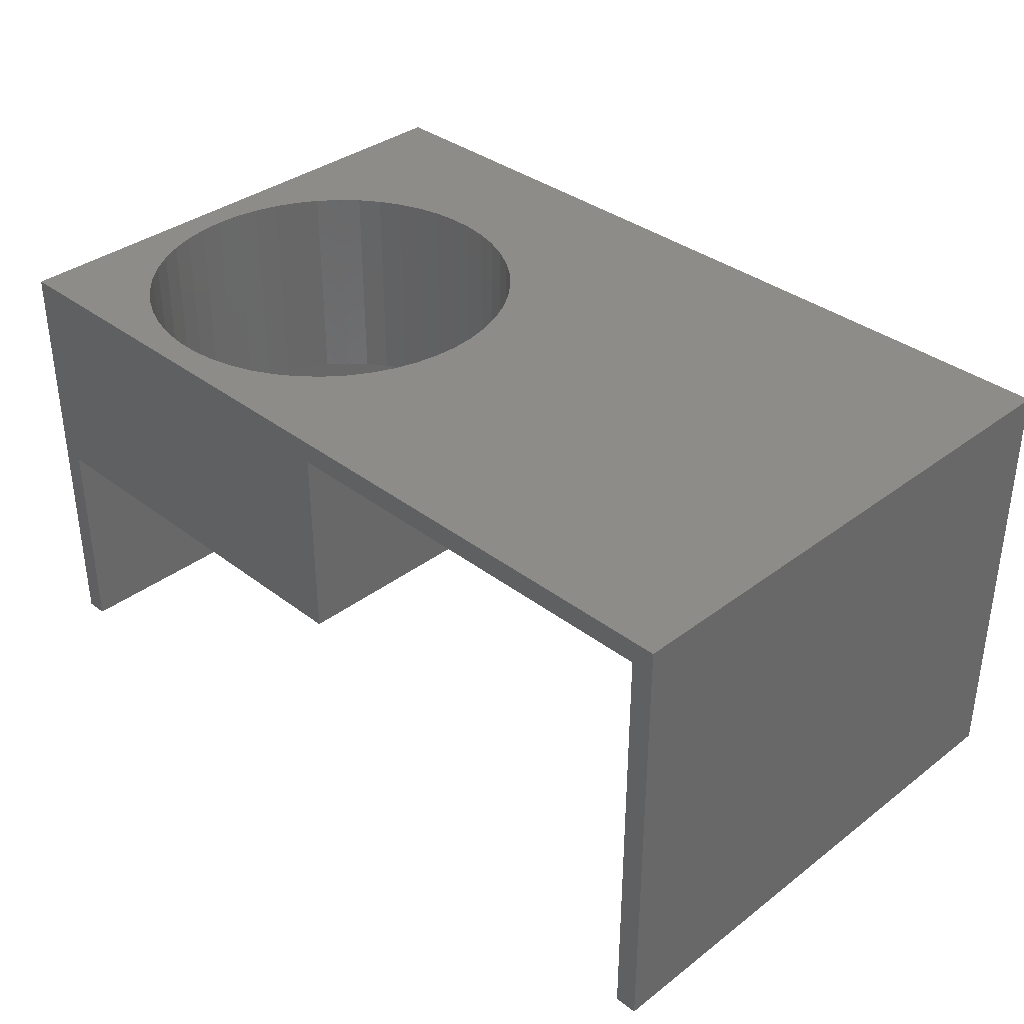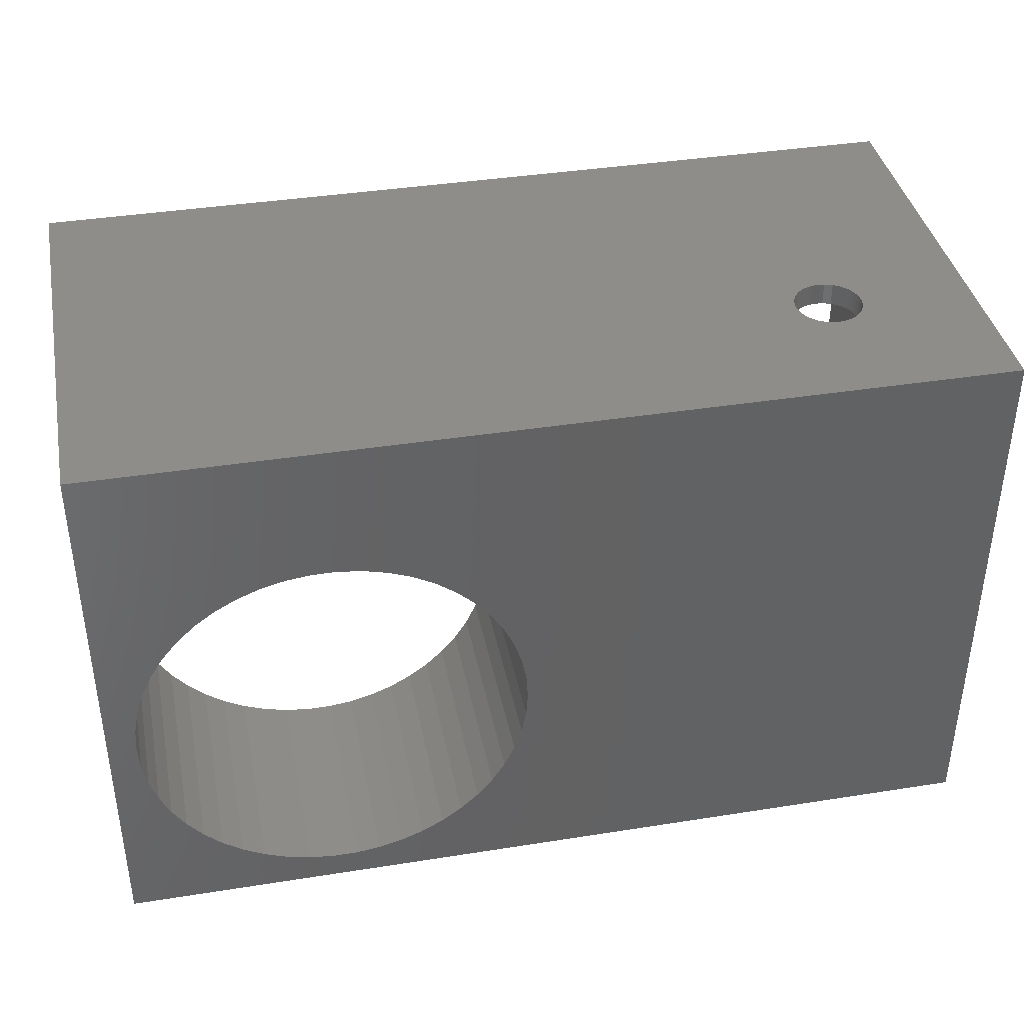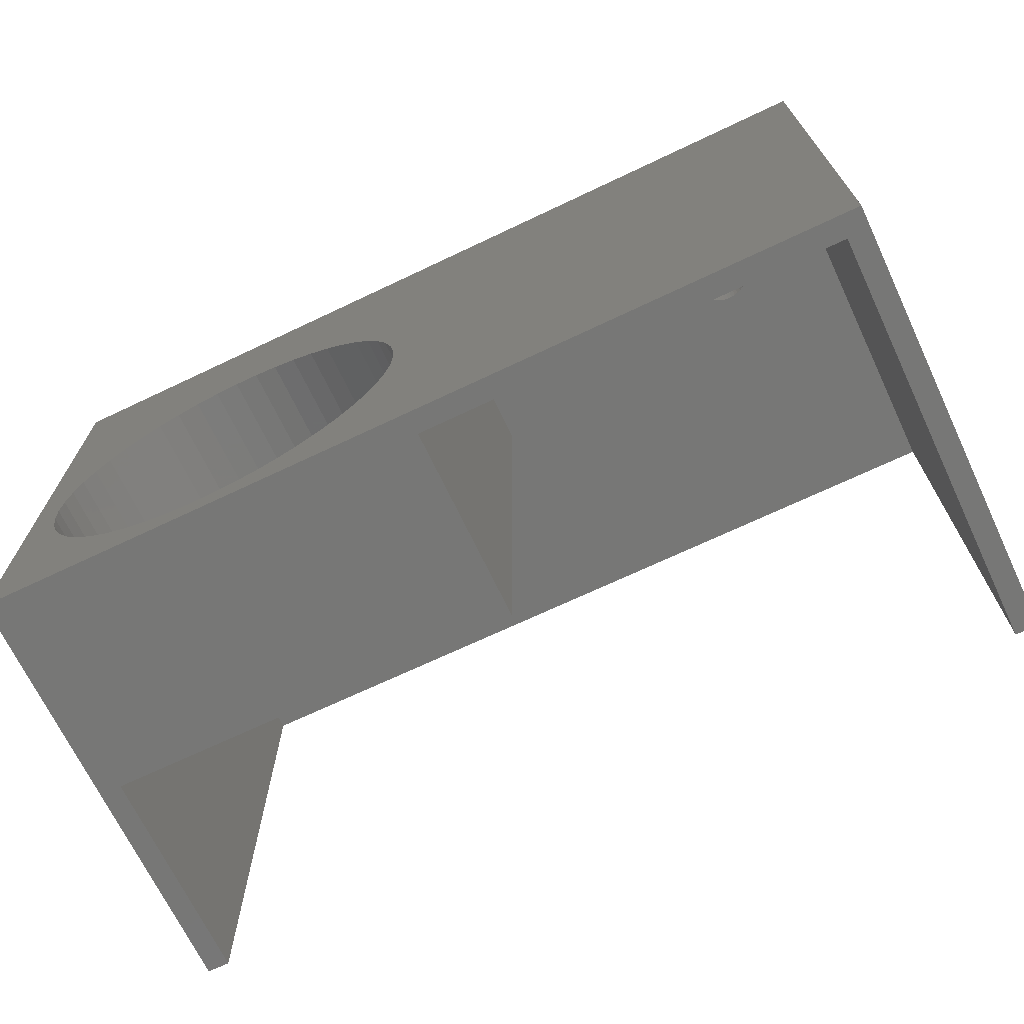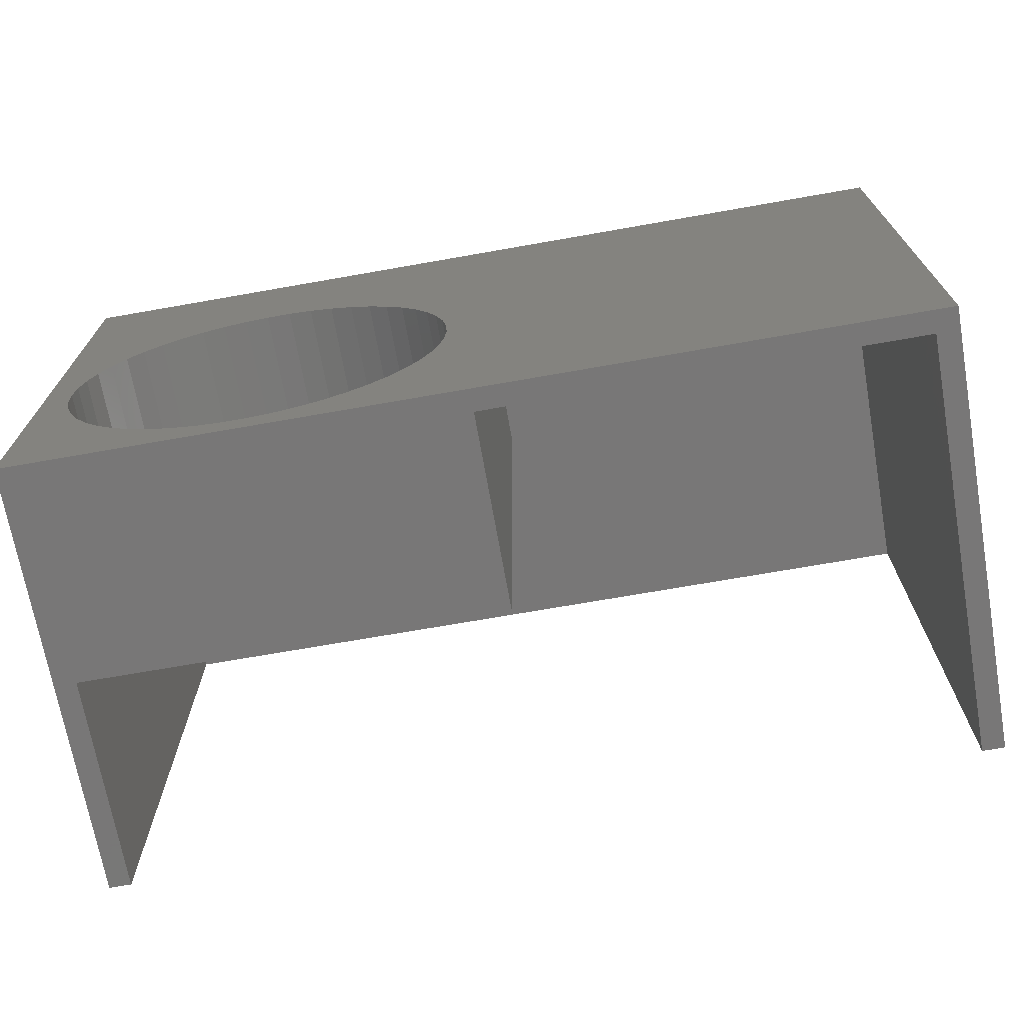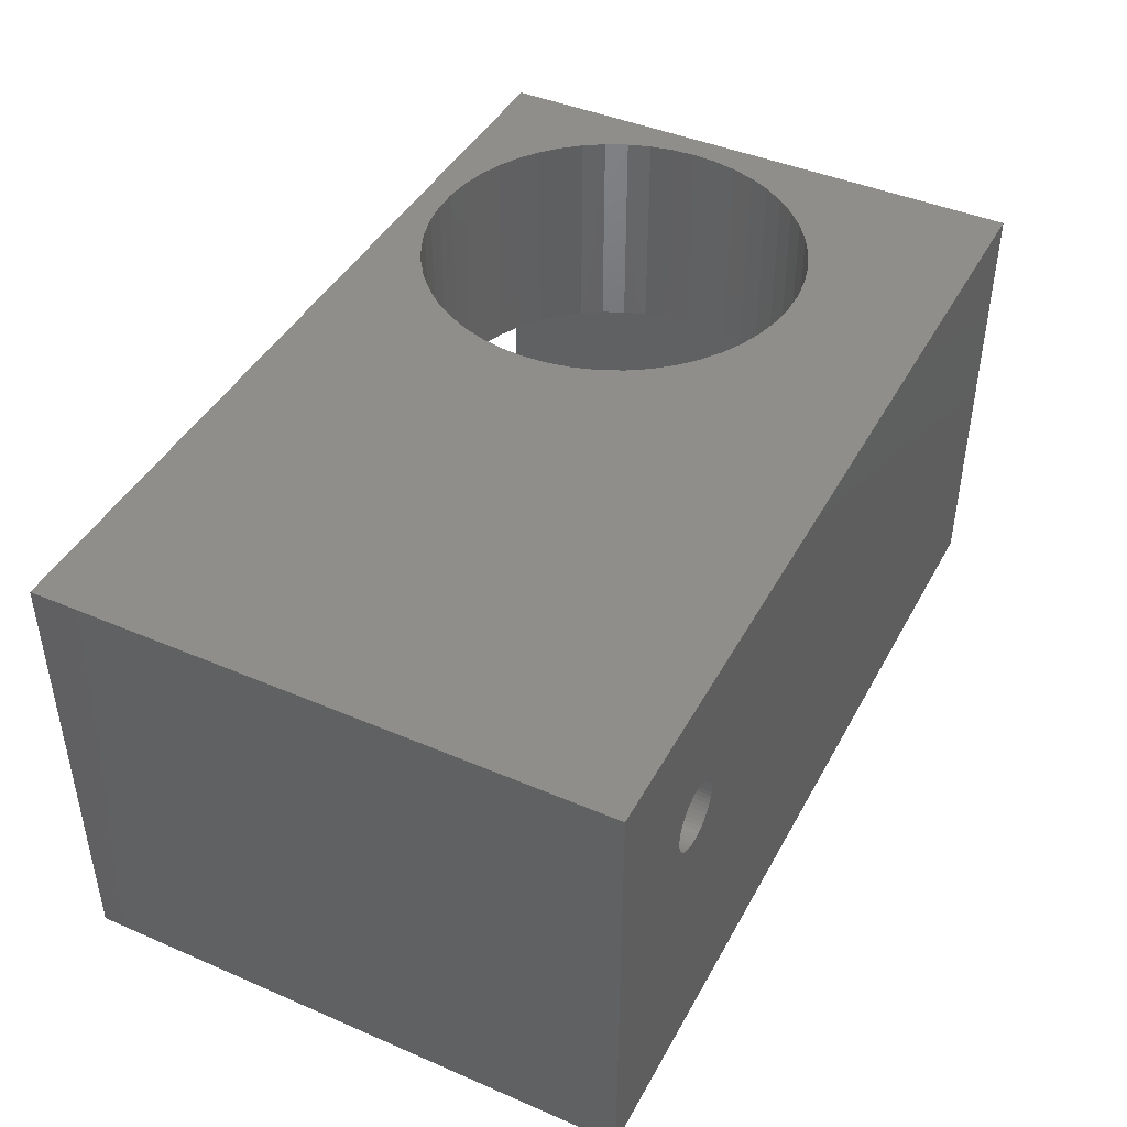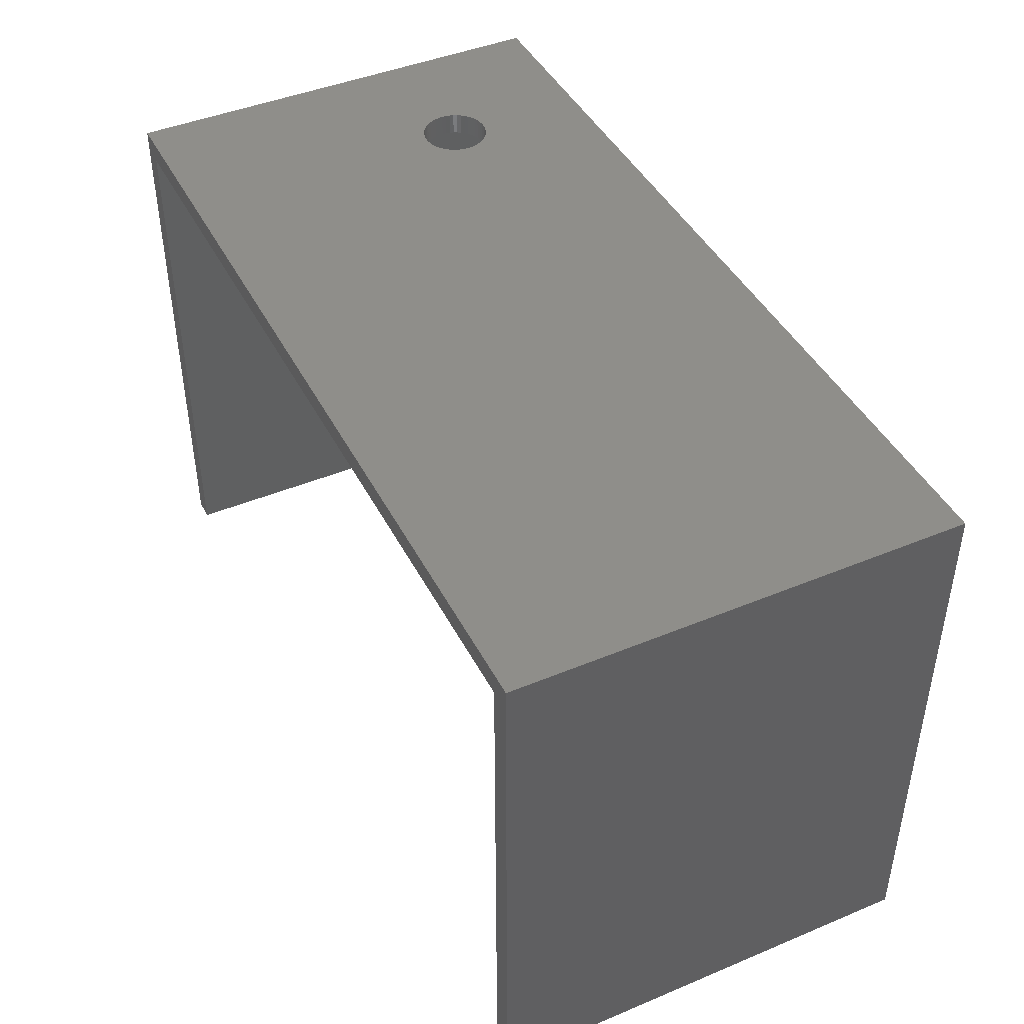
<metadata>
{"format":"stl","ext":"stl","renderer":"f3d","projection":"perspective","resolution":1024,"background":"white","views":[{"elev":35.7,"azim":-134.9,"up":"+Y"},{"elev":39.1,"azim":168.8,"up":"+Z"},{"elev":-69.4,"azim":-154.6,"up":"+Z"},{"elev":-70.2,"azim":-170.0,"up":"+Z"},{"elev":43.3,"azim":-63.1,"up":"+Y"},{"elev":44.0,"azim":64.0,"up":"+Z"}]}
</metadata>
<code>
# stl→obj: 228 verts, 460 faces
v 78 0.009999 3
v 78 20 48
v 78 20 3
v 78 0.009999 48
v 2 0.009999 48
v 2 38 2
v 2 38 48
v 2 0.009999 2
v 40 20 48
v 15.98 27.38 48
v 16 27 48
v 15.98 26.62 48
v 15.91 26.25 48
v 15.79 25.9 48
v 15.63 25.55 48
v 15.43 25.24 48
v 15.19 24.95 48
v 14.91 24.69 48
v 14.28 24.29 48
v 14.61 24.47 48
v 13.93 24.15 48
v 13.56 24.05 48
v 13.19 24.01 48
v 12.81 24.01 48
v 12.44 24.05 48
v 10.09 26.25 48
v 10.02 26.62 48
v 10.21 25.9 48
v 10.37 25.55 48
v 10.57 25.24 48
v 10.81 24.95 48
v 11.09 24.69 48
v 11.39 24.47 48
v 11.72 24.29 48
v 12.07 24.15 48
v 40 38 48
v 15.91 27.75 48
v 15.79 28.1 48
v 15.63 28.45 48
v 15.43 28.76 48
v 15.19 29.05 48
v 14.91 29.31 48
v 14.61 29.53 48
v 14.28 29.71 48
v 13.93 29.85 48
v 13.56 29.95 48
v 13.19 29.99 48
v 12.81 29.99 48
v 12.44 29.95 48
v 12.07 29.85 48
v 10 27 48
v 10.02 27.38 48
v 11.72 29.71 48
v 11.39 29.53 48
v 11.09 29.31 48
v 10.81 29.05 48
v 10.57 28.76 48
v 10.37 28.45 48
v 10.21 28.1 48
v 10.09 27.75 48
v 40 38 0
v 2 38 0
v 2 0.009999 0
v 78 0.009999 0
v 78 20 0
v 58.9 20 37.47
v 56.72 20 37.19
v 54.59 20 36.64
v 52.55 20 35.83
v 50.62 20 34.78
v 48.85 20 33.48
v 47.24 20 31.98
v 45.84 20 30.29
v 44.66 20 28.43
v 43.73 20 26.44
v 43.05 20 24.35
v 42.64 20 22.19
v 42.5 20 20
v 40 20 0
v 58.9 20 2.535
v 56.72 20 2.81
v 54.59 20 3.357
v 52.55 20 4.166
v 50.62 20 5.224
v 48.85 20 6.516
v 47.24 20 8.02
v 45.84 20 9.714
v 44.66 20 11.57
v 43.73 20 13.56
v 43.05 20 15.65
v 42.64 20 17.81
v 61.1 20 37.47
v 63.28 20 37.19
v 65.41 20 36.64
v 67.45 20 35.83
v 69.38 20 34.78
v 71.15 20 33.48
v 72.76 20 31.98
v 74.16 20 30.29
v 75.34 20 28.43
v 76.27 20 26.44
v 76.95 20 24.35
v 77.36 20 22.19
v 77.43 20 21.1
v 77.5 20 20
v 77.43 20 18.9
v 77.36 20 17.81
v 76.95 20 15.65
v 76.27 20 13.56
v 75.34 20 11.57
v 74.16 20 9.714
v 72.76 20 8.02
v 71.15 20 6.516
v 69.38 20 5.224
v 67.45 20 4.166
v 65.41 20 3.357
v 63.28 20 2.81
v 61.1 20 2.535
v 0 0.009999 0
v 80 0.009999 0
v 80 40 0
v 0 40 0
v 80 0.009999 50
v 80 40 50
v 0 40 50
v 0 0.009999 50
v 15.98 26.62 50
v 16 27 50
v 15.98 27.38 50
v 15.91 27.75 50
v 15.79 28.1 50
v 15.63 28.45 50
v 15.43 28.76 50
v 15.19 29.05 50
v 14.91 29.31 50
v 14.61 29.53 50
v 14.28 29.71 50
v 13.93 29.85 50
v 13.56 29.95 50
v 13.19 29.99 50
v 12.81 29.99 50
v 10.02 27.38 50
v 10 27 50
v 10.09 27.75 50
v 10.21 28.1 50
v 10.37 28.45 50
v 10.57 28.76 50
v 10.81 29.05 50
v 11.09 29.31 50
v 11.39 29.53 50
v 11.72 29.71 50
v 12.07 29.85 50
v 12.44 29.95 50
v 15.91 26.25 50
v 15.79 25.9 50
v 15.63 25.55 50
v 15.43 25.24 50
v 15.19 24.95 50
v 14.91 24.69 50
v 14.61 24.47 50
v 14.28 24.29 50
v 13.93 24.15 50
v 13.56 24.05 50
v 13.19 24.01 50
v 12.81 24.01 50
v 12.44 24.05 50
v 12.07 24.15 50
v 10.02 26.62 50
v 10.09 26.25 50
v 10.21 25.9 50
v 10.37 25.55 50
v 11.72 24.29 50
v 11.39 24.47 50
v 11.09 24.69 50
v 10.81 24.95 50
v 10.57 25.24 50
v 58.9 40 37.47
v 61.1 40 37.47
v 63.28 40 37.19
v 65.41 40 36.64
v 67.45 40 35.83
v 69.38 40 34.78
v 71.15 40 33.48
v 72.76 40 31.98
v 74.16 40 30.29
v 75.34 40 28.43
v 76.27 40 26.44
v 76.95 40 24.35
v 77.36 40 22.19
v 77.38 40 21.97
v 77.5 40 20
v 77.49 40 19.78
v 61.1 40 2.535
v 58.9 40 2.535
v 63.28 40 2.81
v 65.41 40 3.357
v 67.45 40 4.166
v 69.38 40 5.224
v 71.15 40 6.516
v 72.76 40 8.02
v 74.16 40 9.714
v 75.34 40 11.57
v 76.27 40 13.56
v 76.95 40 15.65
v 77.36 40 17.81
v 56.72 40 37.19
v 54.59 40 36.64
v 52.55 40 35.83
v 50.62 40 34.78
v 48.85 40 33.48
v 47.24 40 31.98
v 45.84 40 30.29
v 44.66 40 28.43
v 43.73 40 26.44
v 43.05 40 24.35
v 42.64 40 22.19
v 42.5 40 20
v 42.64 40 17.81
v 43.05 40 15.65
v 43.73 40 13.56
v 44.66 40 11.57
v 45.84 40 9.714
v 47.24 40 8.02
v 48.85 40 6.516
v 50.62 40 5.224
v 52.55 40 4.166
v 54.59 40 3.357
v 56.72 40 2.81
f 1 2 3
f 2 1 4
f 5 6 7
f 6 5 8
f 4 9 2
f 10 9 11
f 5 9 4
f 9 12 11
f 9 13 12
f 9 14 13
f 9 15 14
f 9 16 15
f 9 17 16
f 9 18 17
f 19 9 5
f 9 20 18
f 9 19 20
f 19 5 21
f 21 5 22
f 22 5 23
f 23 5 24
f 24 5 25
f 26 7 27
f 7 26 5
f 28 5 26
f 29 5 28
f 30 5 29
f 31 5 30
f 32 5 31
f 33 5 32
f 34 5 33
f 35 5 34
f 25 5 35
f 9 10 36
f 37 36 10
f 38 36 37
f 39 36 38
f 40 36 39
f 41 36 40
f 42 36 41
f 43 36 42
f 44 36 43
f 45 36 44
f 7 45 46
f 7 46 47
f 7 47 48
f 7 48 49
f 7 49 50
f 27 7 51
f 51 7 52
f 45 7 36
f 53 7 50
f 54 7 53
f 55 7 54
f 56 7 55
f 57 7 56
f 58 7 57
f 59 7 58
f 60 7 59
f 52 7 60
f 6 36 7
f 61 6 62
f 6 61 36
f 8 62 6
f 62 8 63
f 64 3 65
f 3 64 1
f 9 66 2
f 9 67 66
f 9 68 67
f 9 69 68
f 9 70 69
f 9 71 70
f 9 72 71
f 9 73 72
f 9 74 73
f 9 75 74
f 9 76 75
f 9 77 76
f 9 78 77
f 79 78 9
f 65 80 79
f 81 79 80
f 82 79 81
f 83 79 82
f 84 79 83
f 85 79 84
f 86 79 85
f 87 79 86
f 88 79 87
f 89 79 88
f 90 79 89
f 91 79 90
f 78 79 91
f 92 2 66
f 93 2 92
f 94 2 93
f 95 2 94
f 96 2 95
f 97 2 96
f 98 2 97
f 99 2 98
f 100 2 99
f 101 2 100
f 102 2 101
f 103 2 102
f 104 2 103
f 105 2 104
f 3 106 107
f 105 3 2
f 106 3 105
f 108 3 107
f 109 3 108
f 110 3 109
f 111 3 110
f 112 3 111
f 113 3 112
f 114 3 113
f 65 114 115
f 65 115 116
f 65 116 117
f 65 117 118
f 80 65 118
f 114 65 3
f 79 36 61
f 36 79 9
f 63 119 62
f 65 120 64
f 120 65 121
f 61 65 79
f 65 61 121
f 122 61 62
f 61 122 121
f 122 62 119
f 123 121 124
f 121 123 120
f 119 125 122
f 125 119 126
f 127 124 128
f 124 129 128
f 124 130 129
f 124 131 130
f 124 132 131
f 124 133 132
f 124 134 133
f 124 135 134
f 124 136 135
f 124 137 136
f 125 137 124
f 137 125 138
f 138 125 139
f 139 125 140
f 140 125 141
f 142 125 143
f 144 125 142
f 145 125 144
f 146 125 145
f 147 125 146
f 148 125 147
f 149 125 148
f 150 125 149
f 151 125 150
f 152 125 151
f 153 125 152
f 141 125 153
f 124 127 123
f 154 123 127
f 155 123 154
f 156 123 155
f 157 123 156
f 158 123 157
f 159 123 158
f 126 159 160
f 126 160 161
f 126 161 162
f 126 162 163
f 126 163 164
f 126 164 165
f 126 165 166
f 126 166 167
f 125 168 143
f 125 169 168
f 126 169 125
f 169 126 170
f 170 126 171
f 159 126 123
f 172 126 167
f 173 126 172
f 174 126 173
f 175 126 174
f 176 126 175
f 171 126 176
f 177 124 178
f 124 179 178
f 124 180 179
f 124 181 180
f 124 182 181
f 124 183 182
f 124 184 183
f 124 185 184
f 124 186 185
f 124 187 186
f 124 188 187
f 124 189 188
f 124 190 189
f 124 191 190
f 121 191 124
f 191 121 192
f 193 121 194
f 195 121 193
f 196 121 195
f 197 121 196
f 198 121 197
f 199 121 198
f 200 121 199
f 201 121 200
f 202 121 201
f 203 121 202
f 204 121 203
f 205 121 204
f 192 121 205
f 206 124 177
f 207 124 206
f 124 207 125
f 208 125 207
f 209 125 208
f 210 125 209
f 211 125 210
f 212 125 211
f 213 125 212
f 214 125 213
f 215 125 214
f 216 125 215
f 122 216 217
f 122 217 218
f 122 218 219
f 122 219 220
f 122 220 221
f 122 221 222
f 122 222 223
f 122 223 224
f 216 122 125
f 225 122 224
f 226 122 225
f 227 122 226
f 228 122 227
f 194 122 228
f 122 194 121
f 106 205 107
f 205 106 192
f 105 192 106
f 192 105 191
f 194 118 193
f 118 194 80
f 199 112 200
f 112 199 113
f 223 85 224
f 85 223 86
f 226 82 227
f 82 226 83
f 72 210 71
f 210 72 211
f 109 204 203
f 204 109 108
f 108 205 204
f 205 108 107
f 196 115 197
f 115 196 116
f 193 117 195
f 117 193 118
f 198 113 199
f 113 198 114
f 89 221 220
f 221 89 88
f 88 222 221
f 222 88 87
f 91 219 218
f 219 91 90
f 77 217 216
f 217 77 78
f 224 84 225
f 84 224 85
f 228 80 194
f 80 228 81
f 101 186 187
f 186 101 100
f 103 188 189
f 188 103 102
f 68 206 67
f 206 68 207
f 69 207 68
f 207 69 208
f 76 216 215
f 216 76 77
f 110 203 202
f 203 110 109
f 111 202 201
f 202 111 110
f 112 201 200
f 201 112 111
f 195 116 196
f 116 195 117
f 197 114 198
f 114 197 115
f 87 223 222
f 223 87 86
f 90 220 219
f 220 90 89
f 78 218 217
f 218 78 91
f 225 83 226
f 83 225 84
f 227 81 228
f 81 227 82
f 94 181 95
f 181 94 180
f 92 179 93
f 179 92 178
f 93 180 94
f 180 93 179
f 95 182 96
f 182 95 181
f 97 184 98
f 184 97 183
f 96 183 97
f 183 96 182
f 99 184 185
f 184 99 98
f 100 185 186
f 185 100 99
f 104 191 105
f 191 104 190
f 71 209 70
f 209 71 210
f 66 178 92
f 178 66 177
f 70 208 69
f 208 70 209
f 73 213 212
f 213 73 74
f 75 215 214
f 215 75 76
f 74 214 213
f 214 74 75
f 102 187 188
f 187 102 101
f 103 190 104
f 190 103 189
f 67 177 66
f 177 67 206
f 72 212 211
f 212 72 73
f 11 129 10
f 129 11 128
f 49 141 153
f 141 49 48
f 22 164 163
f 164 22 23
f 17 157 16
f 157 17 158
f 42 134 135
f 134 42 41
f 147 56 148
f 56 147 57
f 54 151 150
f 151 54 53
f 14 154 13
f 154 14 155
f 38 132 39
f 132 38 131
f 10 130 37
f 130 10 129
f 45 137 138
f 137 45 44
f 43 135 136
f 135 43 42
f 144 59 145
f 59 144 60
f 146 57 147
f 57 146 58
f 55 150 149
f 150 55 54
f 50 153 152
f 153 50 49
f 21 163 162
f 163 21 22
f 20 161 160
f 161 20 19
f 37 131 38
f 131 37 130
f 40 134 41
f 134 40 133
f 39 133 40
f 133 39 132
f 47 139 140
f 139 47 46
f 46 138 139
f 138 46 45
f 48 140 141
f 140 48 47
f 44 136 137
f 136 44 43
f 145 58 146
f 58 145 59
f 142 60 144
f 60 142 52
f 143 52 142
f 52 143 51
f 168 51 143
f 51 168 27
f 56 149 148
f 149 56 55
f 53 152 151
f 152 53 50
f 12 128 11
f 128 12 127
f 16 156 15
f 156 16 157
f 13 127 12
f 127 13 154
f 33 174 173
f 174 33 32
f 176 29 171
f 29 176 30
f 32 175 174
f 175 32 31
f 18 160 159
f 160 18 20
f 15 155 14
f 155 15 156
f 25 167 166
f 167 25 35
f 35 172 167
f 172 35 34
f 170 26 169
f 26 170 28
f 169 27 168
f 27 169 26
f 171 28 170
f 28 171 29
f 17 159 158
f 159 17 18
f 19 162 161
f 162 19 21
f 34 173 172
f 173 34 33
f 175 30 176
f 30 175 31
f 24 166 165
f 166 24 25
f 23 165 164
f 165 23 24
f 126 5 123
f 126 8 5
f 119 8 126
f 8 119 63
f 4 123 5
f 1 123 4
f 120 1 64
f 1 120 123

</code>
